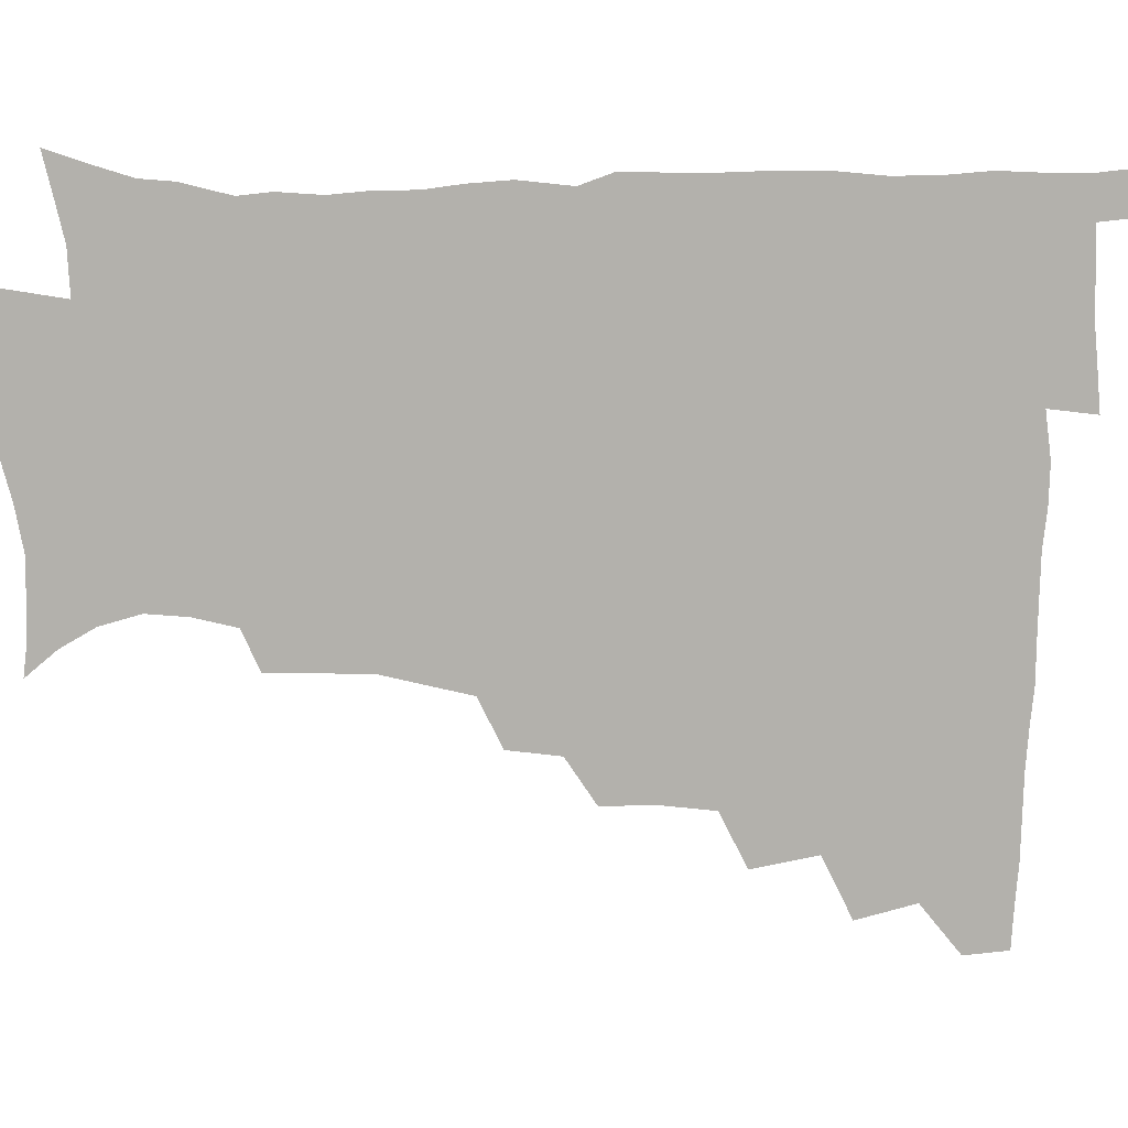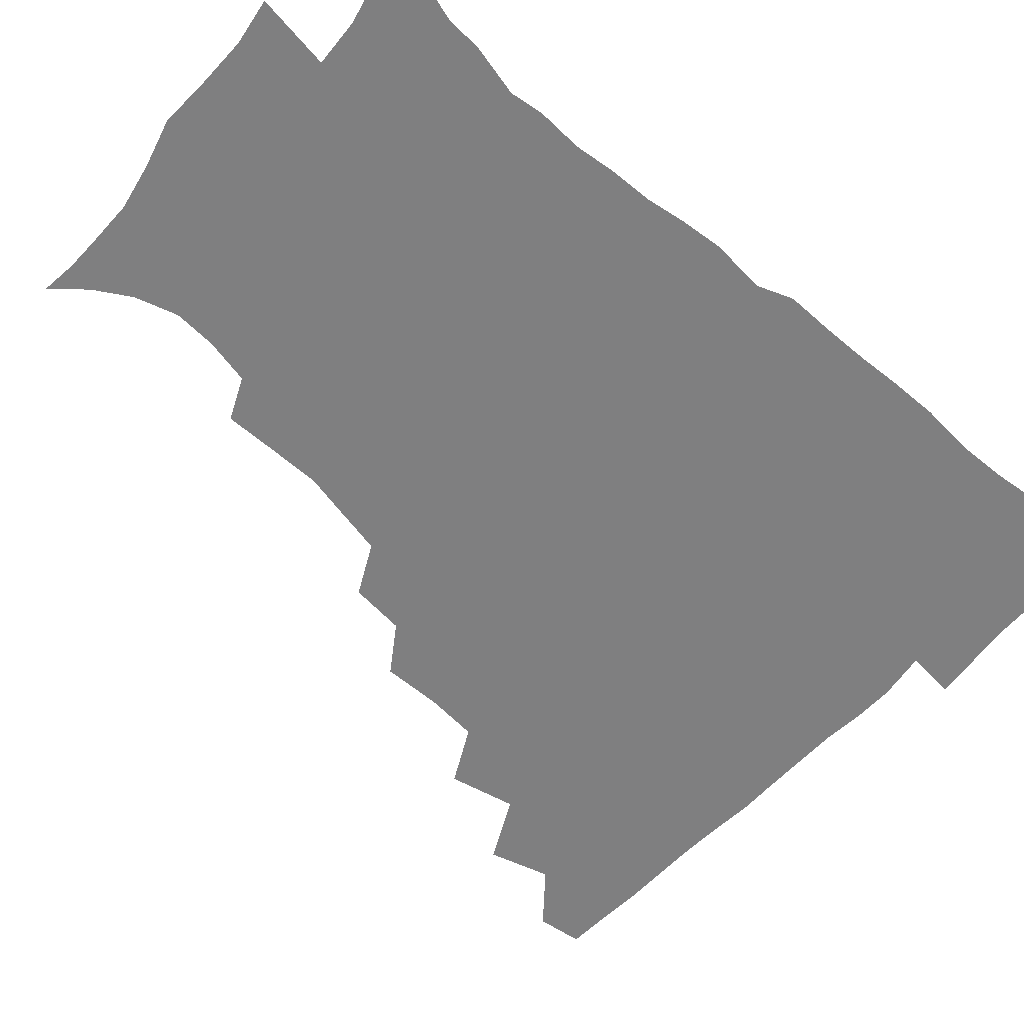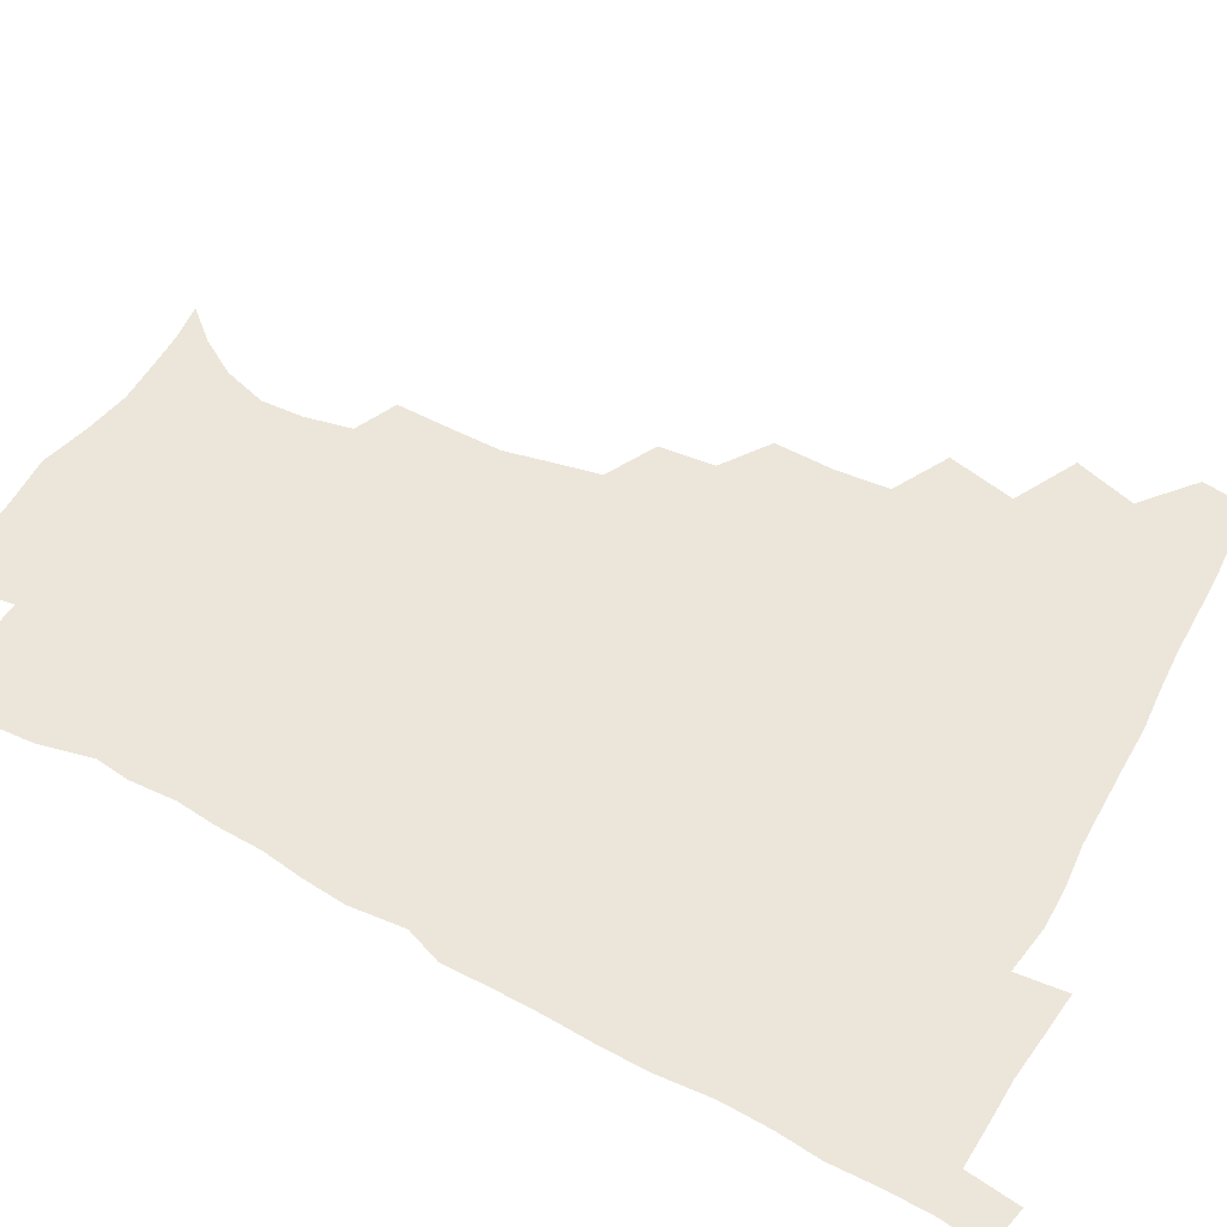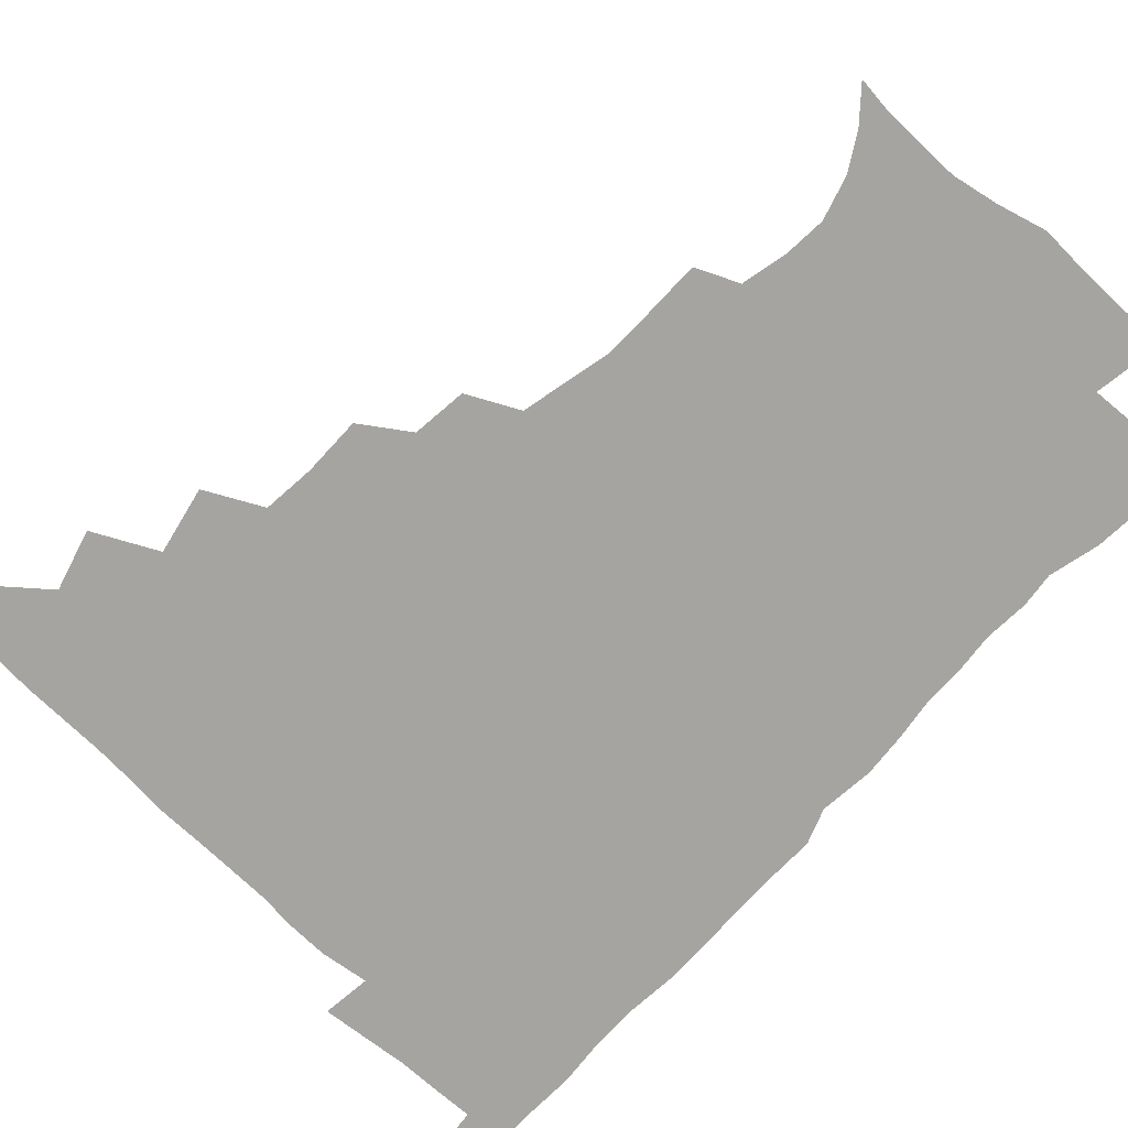
<metadata>
{"format":"obj","ext":"obj","renderer":"f3d","projection":"perspective","resolution":1024,"background":"white","views":[{"elev":-79.0,"azim":89.0,"up":"+Z"},{"elev":-59.7,"azim":47.8,"up":"+Z"},{"elev":54.5,"azim":118.7,"up":"+Z"},{"elev":-73.3,"azim":-43.7,"up":"+Z"}]}
</metadata>
<code>
v 464.7 478.5 0
v 466.7 494.4 0
v 476 442.5 0
v 482.3 463.7 0
v 483.1 479.4 0
v 482.1 495 0
v 492.8 407.6 0
v 498.1 431.1 0
v 497.7 448.1 0
v 499.5 465.2 0
v 498.2 480.3 0
v 497.1 495.9 0
v 513.5 358.1 0
v 514 378.7 0
v 512.5 397.2 0
v 515.9 419.6 0
v 514.3 434.2 0
v 514.6 450.7 0
v 514.2 465.7 0
v 513.3 480.6 0
v 512.3 496 0
v 531.7 327.4 0
v 529.8 346.7 0
v 530.5 368.5 0
v 530.7 388.3 0
v 531.3 406.7 0
v 530.4 421.1 0
v 530.4 436.8 0
v 529.8 451.6 0
v 529.1 466.2 0
v 528.1 481.2 0
v 527.4 496.1 0
v 555.8 249.1 0
v 556.1 267.6 0
v 556.1 286.1 0
v 553.1 300.6 0
v 549.4 318.3 0
v 547.7 339.1 0
v 546.4 356.9 0
v 545.1 372.9 0
v 544.2 388.3 0
v 545 406.6 0
v 545.8 423.4 0
v 545.7 438.3 0
v 544.8 452.4 0
v 543.8 466.9 0
v 542.8 481.7 0
v 541.9 496.8 0
v 552.6 172.6 0
v 562.4 183.8 0
v 570.1 196.4 0
v 574.7 211.4 0
v 573.9 226.3 0
v 570.5 242.3 0
v 570.2 262.9 0
v 569.1 279.2 0
v 567.4 294.6 0
v 565.3 310.9 0
v 563.1 327.4 0
v 562.1 345.6 0
v 560.9 361.6 0
v 561.2 379 0
v 560.9 394.7 0
v 560.8 410.1 0
v 560.7 424.9 0
v 560.2 438.8 0
v 560.2 452.9 0
v 559 467 0
v 557.6 482.2 0
v 556.3 498 0
v 565.3 174 0
v 575.8 187.3 0
v 583.2 204.2 0
v 584.9 219.3 0
v 584.4 236.7 0
v 582.5 251.6 0
v 582.3 270.4 0
v 581.6 287.4 0
v 580.1 302.7 0
v 578.6 318.3 0
v 577 333.5 0
v 576 349.5 0
v 575.6 365.6 0
v 575.1 381 0
v 575.3 397.1 0
v 575.2 411.7 0
v 574.7 425.4 0
v 574.7 439.5 0
v 574.7 453.2 0
v 573.6 467.2 0
v 572.4 482.2 0
v 571 497.8 0
v 578.2 174.1 0
v 588.5 189.3 0
v 595.4 209.4 0
v 596.5 226.6 0
v 595.8 242.6 0
v 595 258.7 0
v 594.4 274.1 0
v 593.3 290.4 0
v 592.5 307 0
v 591.3 320.8 0
v 590.5 337.2 0
v 589.6 351.7 0
v 589.4 367.7 0
v 589 382.3 0
v 589.1 397.7 0
v 589.1 412.4 0
v 589.1 426.6 0
v 588.8 439.8 0
v 588.5 453.5 0
v 588.1 467.3 0
v 587.3 481.8 0
v 585.7 497.8 0
v 593.5 173.9 0
v 604 194.6 0
v 607.6 213.4 0
v 608 229.1 0
v 607.4 244.7 0
v 606.7 259.8 0
v 606.5 278.7 0
v 605.8 293.2 0
v 604.9 307.8 0
v 604.4 324.5 0
v 603.6 337.9 0
v 602.9 352.2 0
v 602.8 368.1 0
v 602.8 383.7 0
v 602.8 398.5 0
v 603.1 413.1 0
v 602.8 426 0
v 602.8 439.9 0
v 602.9 453.8 0
v 602.5 467.4 0
v 602 481.4 0
v 600.3 497.9 0
v 609.7 170.6 0
v 617.4 195.2 0
v 619.6 214.5 0
v 620.1 232.5 0
v 619.4 246.3 0
v 619.1 264.3 0
v 618.7 279.3 0
v 618.1 294.5 0
v 617.7 310.2 0
v 617.3 324.8 0
v 616.8 339.7 0
v 616.6 354.5 0
v 616.6 370.3 0
v 616.5 384.1 0
v 616.3 397.2 0
v 616.8 413.9 0
v 617 426.7 0
v 617.3 440.6 0
v 617.1 454.1 0
v 616.5 468.1 0
v 616.3 481.9 0
v 614.5 499.1 0
v 626.7 165.8 0
v 631.1 194.9 0
v 631.9 216.4 0
v 632.1 233.6 0
v 632.1 249.1 0
v 631.6 263 0
v 631.1 278.5 0
v 630.6 293.8 0
v 630.1 310 0
v 630.1 326.2 0
v 629.9 339.9 0
v 629.8 355.3 0
v 629.8 369.8 0
v 629.9 384.7 0
v 630.1 398.8 0
v 630.3 413.2 0
v 630.7 426.1 0
v 631.2 441.4 0
v 631.3 454.4 0
v 631.4 468.1 0
v 630.8 482.6 0
v 628.9 499.3 0
v 645 166.5 0
v 645.3 195.5 0
v 645 213.2 0
v 644.1 232.8 0
v 644.3 248.5 0
v 643.9 262.9 0
v 643.4 279 0
v 643.2 294.3 0
v 642.9 308.8 0
v 642.7 325.5 0
v 643 339.2 0
v 642.8 355 0
v 643.2 369 0
v 643.2 384.4 0
v 643.4 398.4 0
v 643.5 413.1 0
v 644.5 425.6 0
v 644.8 440.7 0
v 645.3 454.4 0
v 645.6 468.2 0
v 645.9 482.1 0
v 645.8 496.8 0
v 644.1 514 0
v 662.4 166.4 0
v 659.7 193.7 0
v 657.9 213.5 0
v 658 227.4 0
v 656.1 247.7 0
v 655.9 263.6 0
v 655.5 279.1 0
v 655.3 294.9 0
v 655.7 307.8 0
v 655.4 324.4 0
v 656 338.1 0
v 656.8 351.7 0
v 656.5 367.9 0
v 656.5 383.2 0
v 657 397.2 0
v 657.3 411.6 0
v 658.1 425.5 0
v 658.4 441 0
v 659.2 454.3 0
v 659.8 467.9 0
v 660.3 481.9 0
v 660.3 496.3 0
v 659.1 512.4 0
v 678.6 163.8 0
v 675 190 0
v 671.8 210.2 0
v 670.3 227.5 0
v 668.4 245.6 0
v 667.7 262.4 0
v 667.2 278.9 0
v 667.4 293.5 0
v 667.9 307.4 0
v 667.9 322.7 0
v 669.4 335.5 0
v 669.6 350.7 0
v 669.9 365.6 0
v 669.8 381.5 0
v 670.3 396 0
v 670.1 411.7 0
v 671.9 424.5 0
v 672.2 439.6 0
v 673.1 453.6 0
v 673.9 467.5 0
v 674.6 481.7 0
v 675.1 495.5 0
v 674.7 510.7 0
v 691.7 188.9 0
v 685.9 207.9 0
v 682.4 226.6 0
v 681.6 241.3 0
v 681 256.7 0
v 680.7 272.5 0
v 680.3 288.5 0
v 680.5 303.8 0
v 681.7 317.5 0
v 683 331.1 0
v 682.9 347.4 0
v 683.2 362.8 0
v 684.1 377.5 0
v 684.6 392.6 0
v 685.8 406.9 0
v 685.8 422.6 0
v 686.8 437.1 0
v 686.9 453 0
v 687.9 467.2 0
v 688.6 481.3 0
v 689.4 495.6 0
v 689.6 510.2 0
v 707.7 184.9 0
v 700.7 203.4 0
v 697.8 218.7 0
v 694.6 236.3 0
v 693.9 250.8 0
v 693.7 266.1 0
v 694.1 280.7 0
v 693.9 296.9 0
v 695.3 310.9 0
v 696.6 325.4 0
v 696.4 342 0
v 696.8 357.8 0
v 698.7 371.9 0
v 700.1 386.4 0
v 700.3 402.4 0
v 699.4 419.8 0
v 701.2 434 0
v 702.1 449.5 0
v 702.3 465.4 0
v 703.1 480.3 0
v 703.9 495 0
v 704.5 509.5 0
v 706.9 527.7 0
v 721.7 181.2 0
v 717.2 195.7 0
v 712.8 211 0
v 712.1 223.5 0
v 707.9 241.5 0
v 709.5 253.5 0
v 708.7 269.4 0
v 710.3 283.4 0
v 710.8 299.1 0
v 713 313.1 0
v 714.5 328.3 0
v 712.8 347.5 0
v 717.6 359.9 0
v 717.5 376.6 0
v 717.8 393 0
v 718.7 409.1 0
v 719 425.6 0
v 717.6 444.8 0
v 718.3 461.6 0
v 719.9 477.2 0
v 719.5 493.9 0
v 719.8 509.3 0
v 721.9 524.5 0
f 4 5 1
f 1 5 2
f 5 6 2
f 8 9 3
f 3 9 4
f 9 10 4
f 4 10 5
f 10 11 5
f 5 11 6
f 11 12 6
f 15 16 7
f 7 16 8
f 16 17 8
f 8 17 9
f 17 18 9
f 9 18 10
f 18 19 10
f 10 19 11
f 19 20 11
f 11 20 12
f 20 21 12
f 23 24 13
f 13 24 14
f 24 25 14
f 14 25 15
f 25 26 15
f 15 26 16
f 26 27 16
f 16 27 17
f 27 28 17
f 17 28 18
f 28 29 18
f 18 29 19
f 29 30 19
f 19 30 20
f 30 31 20
f 20 31 21
f 31 32 21
f 37 38 22
f 22 38 23
f 38 39 23
f 23 39 24
f 39 40 24
f 24 40 25
f 40 41 25
f 25 41 26
f 41 42 26
f 26 42 27
f 42 43 27
f 27 43 28
f 43 44 28
f 28 44 29
f 44 45 29
f 29 45 30
f 45 46 30
f 30 46 31
f 46 47 31
f 31 47 32
f 47 48 32
f 54 55 33
f 33 55 34
f 55 56 34
f 34 56 35
f 56 57 35
f 35 57 36
f 57 58 36
f 36 58 37
f 58 59 37
f 37 59 38
f 59 60 38
f 38 60 39
f 60 61 39
f 39 61 40
f 61 62 40
f 40 62 41
f 62 63 41
f 41 63 42
f 63 64 42
f 42 64 43
f 64 65 43
f 43 65 44
f 65 66 44
f 44 66 45
f 66 67 45
f 45 67 46
f 67 68 46
f 46 68 47
f 68 69 47
f 47 69 48
f 69 70 48
f 49 71 50
f 71 72 50
f 50 72 51
f 72 73 51
f 51 73 52
f 73 74 52
f 52 74 53
f 74 75 53
f 53 75 54
f 75 76 54
f 54 76 55
f 76 77 55
f 55 77 56
f 77 78 56
f 56 78 57
f 78 79 57
f 57 79 58
f 79 80 58
f 58 80 59
f 80 81 59
f 59 81 60
f 81 82 60
f 60 82 61
f 82 83 61
f 61 83 62
f 83 84 62
f 62 84 63
f 84 85 63
f 63 85 64
f 85 86 64
f 64 86 65
f 86 87 65
f 65 87 66
f 87 88 66
f 66 88 67
f 88 89 67
f 67 89 68
f 89 90 68
f 68 90 69
f 90 91 69
f 69 91 70
f 91 92 70
f 71 93 72
f 93 94 72
f 72 94 73
f 94 95 73
f 73 95 74
f 95 96 74
f 74 96 75
f 96 97 75
f 75 97 76
f 97 98 76
f 76 98 77
f 98 99 77
f 77 99 78
f 99 100 78
f 78 100 79
f 100 101 79
f 79 101 80
f 101 102 80
f 80 102 81
f 102 103 81
f 81 103 82
f 103 104 82
f 82 104 83
f 104 105 83
f 83 105 84
f 105 106 84
f 84 106 85
f 106 107 85
f 85 107 86
f 107 108 86
f 86 108 87
f 108 109 87
f 87 109 88
f 109 110 88
f 88 110 89
f 110 111 89
f 89 111 90
f 111 112 90
f 90 112 91
f 112 113 91
f 91 113 92
f 113 114 92
f 93 115 94
f 115 116 94
f 94 116 95
f 116 117 95
f 95 117 96
f 117 118 96
f 96 118 97
f 118 119 97
f 97 119 98
f 119 120 98
f 98 120 99
f 120 121 99
f 99 121 100
f 121 122 100
f 100 122 101
f 122 123 101
f 101 123 102
f 123 124 102
f 102 124 103
f 124 125 103
f 103 125 104
f 125 126 104
f 104 126 105
f 126 127 105
f 105 127 106
f 127 128 106
f 106 128 107
f 128 129 107
f 107 129 108
f 129 130 108
f 108 130 109
f 130 131 109
f 109 131 110
f 131 132 110
f 110 132 111
f 132 133 111
f 111 133 112
f 133 134 112
f 112 134 113
f 134 135 113
f 113 135 114
f 135 136 114
f 115 137 116
f 137 138 116
f 116 138 117
f 138 139 117
f 117 139 118
f 139 140 118
f 118 140 119
f 140 141 119
f 119 141 120
f 141 142 120
f 120 142 121
f 142 143 121
f 121 143 122
f 143 144 122
f 122 144 123
f 144 145 123
f 123 145 124
f 145 146 124
f 124 146 125
f 146 147 125
f 125 147 126
f 147 148 126
f 126 148 127
f 148 149 127
f 127 149 128
f 149 150 128
f 128 150 129
f 150 151 129
f 129 151 130
f 151 152 130
f 130 152 131
f 152 153 131
f 131 153 132
f 153 154 132
f 132 154 133
f 154 155 133
f 133 155 134
f 155 156 134
f 134 156 135
f 156 157 135
f 135 157 136
f 157 158 136
f 137 159 138
f 159 160 138
f 138 160 139
f 160 161 139
f 139 161 140
f 161 162 140
f 140 162 141
f 162 163 141
f 141 163 142
f 163 164 142
f 142 164 143
f 164 165 143
f 143 165 144
f 165 166 144
f 144 166 145
f 166 167 145
f 145 167 146
f 167 168 146
f 146 168 147
f 168 169 147
f 147 169 148
f 169 170 148
f 148 170 149
f 170 171 149
f 149 171 150
f 171 172 150
f 150 172 151
f 172 173 151
f 151 173 152
f 173 174 152
f 152 174 153
f 174 175 153
f 153 175 154
f 175 176 154
f 154 176 155
f 176 177 155
f 155 177 156
f 177 178 156
f 156 178 157
f 178 179 157
f 157 179 158
f 179 180 158
f 159 181 160
f 181 182 160
f 160 182 161
f 182 183 161
f 161 183 162
f 183 184 162
f 162 184 163
f 184 185 163
f 163 185 164
f 185 186 164
f 164 186 165
f 186 187 165
f 165 187 166
f 187 188 166
f 166 188 167
f 188 189 167
f 167 189 168
f 189 190 168
f 168 190 169
f 190 191 169
f 169 191 170
f 191 192 170
f 170 192 171
f 192 193 171
f 171 193 172
f 193 194 172
f 172 194 173
f 194 195 173
f 173 195 174
f 195 196 174
f 174 196 175
f 196 197 175
f 175 197 176
f 197 198 176
f 176 198 177
f 198 199 177
f 177 199 178
f 199 200 178
f 178 200 179
f 200 201 179
f 179 201 180
f 201 202 180
f 181 204 182
f 204 205 182
f 182 205 183
f 205 206 183
f 183 206 184
f 206 207 184
f 184 207 185
f 207 208 185
f 185 208 186
f 208 209 186
f 186 209 187
f 209 210 187
f 187 210 188
f 210 211 188
f 188 211 189
f 211 212 189
f 189 212 190
f 212 213 190
f 190 213 191
f 213 214 191
f 191 214 192
f 214 215 192
f 192 215 193
f 215 216 193
f 193 216 194
f 216 217 194
f 194 217 195
f 217 218 195
f 195 218 196
f 218 219 196
f 196 219 197
f 219 220 197
f 197 220 198
f 220 221 198
f 198 221 199
f 221 222 199
f 199 222 200
f 222 223 200
f 200 223 201
f 223 224 201
f 201 224 202
f 224 225 202
f 202 225 203
f 225 226 203
f 204 227 205
f 227 228 205
f 205 228 206
f 228 229 206
f 206 229 207
f 229 230 207
f 207 230 208
f 230 231 208
f 208 231 209
f 231 232 209
f 209 232 210
f 232 233 210
f 210 233 211
f 233 234 211
f 211 234 212
f 234 235 212
f 212 235 213
f 235 236 213
f 213 236 214
f 236 237 214
f 214 237 215
f 237 238 215
f 215 238 216
f 238 239 216
f 216 239 217
f 239 240 217
f 217 240 218
f 240 241 218
f 218 241 219
f 241 242 219
f 219 242 220
f 242 243 220
f 220 243 221
f 243 244 221
f 221 244 222
f 244 245 222
f 222 245 223
f 245 246 223
f 223 246 224
f 246 247 224
f 224 247 225
f 247 248 225
f 225 248 226
f 248 249 226
f 228 250 229
f 250 251 229
f 229 251 230
f 251 252 230
f 230 252 231
f 252 253 231
f 231 253 232
f 253 254 232
f 232 254 233
f 254 255 233
f 233 255 234
f 255 256 234
f 234 256 235
f 256 257 235
f 235 257 236
f 257 258 236
f 236 258 237
f 258 259 237
f 237 259 238
f 259 260 238
f 238 260 239
f 260 261 239
f 239 261 240
f 261 262 240
f 240 262 241
f 262 263 241
f 241 263 242
f 263 264 242
f 242 264 243
f 264 265 243
f 243 265 244
f 265 266 244
f 244 266 245
f 266 267 245
f 245 267 246
f 267 268 246
f 246 268 247
f 268 269 247
f 247 269 248
f 269 270 248
f 248 270 249
f 270 271 249
f 250 272 251
f 272 273 251
f 251 273 252
f 273 274 252
f 252 274 253
f 274 275 253
f 253 275 254
f 275 276 254
f 254 276 255
f 276 277 255
f 255 277 256
f 277 278 256
f 256 278 257
f 278 279 257
f 257 279 258
f 279 280 258
f 258 280 259
f 280 281 259
f 259 281 260
f 281 282 260
f 260 282 261
f 282 283 261
f 261 283 262
f 283 284 262
f 262 284 263
f 284 285 263
f 263 285 264
f 285 286 264
f 264 286 265
f 286 287 265
f 265 287 266
f 287 288 266
f 266 288 267
f 288 289 267
f 267 289 268
f 289 290 268
f 268 290 269
f 290 291 269
f 269 291 270
f 291 292 270
f 270 292 271
f 292 293 271
f 272 295 273
f 295 296 273
f 273 296 274
f 296 297 274
f 274 297 275
f 297 298 275
f 275 298 276
f 298 299 276
f 276 299 277
f 299 300 277
f 277 300 278
f 300 301 278
f 278 301 279
f 301 302 279
f 279 302 280
f 302 303 280
f 280 303 281
f 303 304 281
f 281 304 282
f 304 305 282
f 282 305 283
f 305 306 283
f 283 306 284
f 306 307 284
f 284 307 285
f 307 308 285
f 285 308 286
f 308 309 286
f 286 309 287
f 309 310 287
f 287 310 288
f 310 311 288
f 288 311 289
f 311 312 289
f 289 312 290
f 312 313 290
f 290 313 291
f 313 314 291
f 291 314 292
f 314 315 292
f 292 315 293
f 315 316 293
f 293 316 294
f 316 317 294

</code>
